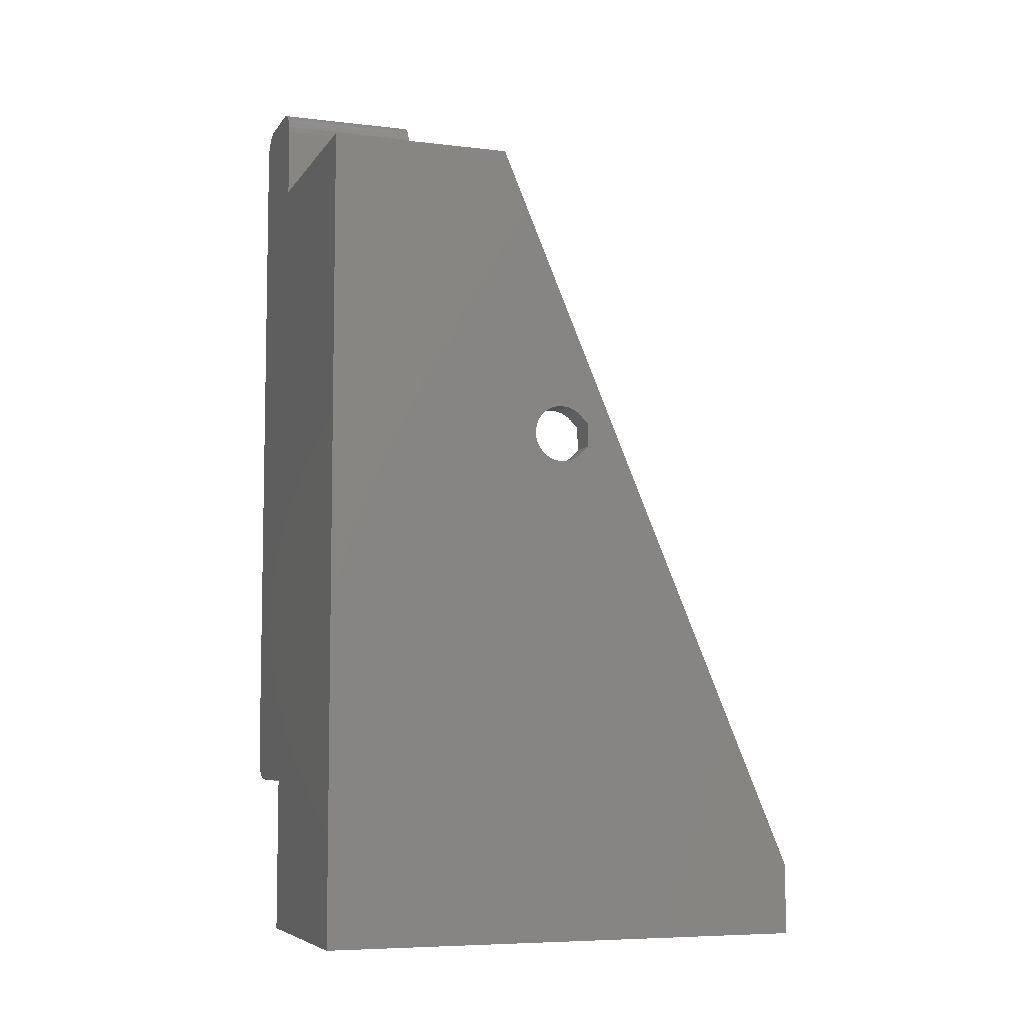
<metadata>
{"format":"stl","ext":"stl","renderer":"f3d","projection":"perspective","resolution":1024,"background":"white","views":[{"elev":-6.8,"azim":-109.3,"up":"+Y"}]}
</metadata>
<code>
# stl→obj: 450 verts, 924 faces
v 0 0 0.01
v 0 0 39.22
v 0 64.54 0.01
v 0 5.6 39.22
v 0 42.02 21.7
v 0 64.54 14.41
v 0 38.78 19.15
v 0 38.78 19.65
v 0 38.89 18.67
v 0 39.1 18.21
v 0 39.4 17.82
v 0 39.78 17.5
v 0 40.7 17.13
v 0 40.22 17.26
v 0 41.2 17.1
v 0 41.69 17.18
v 0 42.15 17.37
v 0 43.32 18.91
v 0 43.16 18.43
v 0 42.56 17.65
v 0 42.9 18.01
v 0 40.12 21.7
v 0 39.4 20.98
v 0 39.45 21.02
v 0 43.37 19.4
v 0 43.32 19.89
v 0 39.44 21.03
v 0 43.16 20.37
v 0 42.9 20.79
v 0 42.69 21.02
v 0 42.7 21.03
v 0 39.1 20.59
v 0 38.89 20.13
v 9.449 0 4.703
v 18.05 0 0.01
v 6.731 0 31.27
v 6.731 0 6.272
v 9.449 0 34.51
v 10.9 0 33.68
v 18.05 0 39.22
v 6.731 0 7.942
v 7.804 0 9.222
v 11.47 0 7.107
v 10.9 0 5.538
v 9.449 0 9.512
v 10.9 0 8.677
v 7.804 0 4.993
v 7.804 0 29.99
v 6.731 0 32.94
v 11.47 0 32.11
v 10.9 0 30.54
v 7.804 0 34.22
v 9.449 0 29.7
v 17.52 64.54 0.01
v 17.52 70.08 0.01
v 17.58 70.56 0.01
v 17.75 71.01 0.01
v 18.02 71.41 0.01
v 18.05 13.11 0.01
v 18.38 71.73 0.01
v 19.52 72.07 0.01
v 19.52 72.08 0.01
v 24.22 72.08 0.01
v 18.81 71.95 0.01
v 19.28 72.07 0.01
v 18.38 12.81 0.01
v 19.28 12.47 0.01
v 24.93 71.95 0.01
v 25.36 71.73 0.01
v 18.81 12.59 0.01
v 24.22 72.07 0.01
v 24.46 72.07 0.01
v 24.93 12.59 0.01
v 26.22 70.08 0.01
v 26.22 14.46 0.01
v 25.36 12.81 0.01
v 26.16 13.98 0.01
v 25.72 13.13 0.01
v 25.99 13.53 0.01
v 24.46 12.47 0.01
v 19.52 12.46 0.01
v 24.22 12.47 0.01
v 24.22 12.46 0.01
v 25.72 71.41 0.01
v 25.99 71.01 0.01
v 19.52 12.47 0.01
v 26.16 70.56 0.01
v 2.4 64.54 14.41
v 17.52 64.54 11.16
v 22.4 64.54 14.41
v 22.4 64.54 11.16
v 2.4 5.6 39.22
v 18.05 5.6 39.22
v 2.4 38.89 20.13
v 2.4 38.78 19.65
v 2.4 38.78 19.15
v 2.4 39.1 20.59
v 2.4 39.4 20.98
v 2.4 39.45 21.02
v 2.4 39.44 21.03
v 2.4 40.12 21.7
v 2.4 42.02 21.7
v 2.4 42.7 21.03
v 2.4 42.69 21.02
v 2.4 42.9 20.79
v 2.4 43.16 20.37
v 2.4 43.32 19.89
v 2.4 43.37 19.4
v 2.4 43.32 18.91
v 2.4 43.16 18.43
v 2.4 42.9 18.01
v 2.4 42.56 17.65
v 2.4 42.15 17.37
v 2.4 41.69 17.18
v 2.4 41.2 17.1
v 2.4 40.7 17.13
v 2.4 40.22 17.26
v 2.4 39.78 17.5
v 2.4 39.4 17.82
v 2.4 39.1 18.21
v 2.4 38.89 18.67
v 18.05 5.6 2.41
v 18.05 13.11 2.41
v 7.804 2.8 4.993
v 6.731 2.8 6.272
v 6.731 2.8 7.942
v 9.449 2.8 4.703
v 10.9 2.8 5.538
v 11.47 2.8 7.107
v 10.9 2.8 8.677
v 9.449 2.8 9.512
v 7.804 2.8 9.222
v 7.804 2.8 29.99
v 6.731 2.8 31.27
v 6.731 2.8 32.94
v 9.449 2.8 29.7
v 10.9 2.8 30.54
v 11.47 2.8 32.11
v 10.9 2.8 33.68
v 9.449 2.8 34.51
v 7.804 2.8 34.22
v 18.02 13.13 11.16
v 18.02 13.13 2.41
v 18.38 12.81 11.16
v 18.81 12.59 11.16
v 19.28 12.47 11.16
v 19.52 12.47 11.16
v 19.52 12.46 11.16
v 24.22 12.46 11.16
v 24.22 12.47 11.16
v 24.46 12.47 11.16
v 24.93 12.59 11.16
v 25.36 12.81 11.16
v 25.72 13.13 11.16
v 25.99 13.53 11.16
v 26.16 13.98 11.16
v 26.22 14.46 11.16
v 26.22 56.9 2.42
v 26.22 17.95 9.65
v 26.22 20 11.16
v 26.22 66.07 9.137
v 26.22 66.59 9.65
v 26.22 64.54 11.16
v 26.22 27.64 2.42
v 26.22 16.5 9.65
v 26.22 18.37 6.577
v 26.22 15.99 9.137
v 26.22 15.48 7.9
v 26.22 65.63 8.393
v 26.22 65.84 8.846
v 26.22 15.55 8.393
v 26.22 15.76 8.846
v 26.22 18.91 7.407
v 26.22 18.7 6.954
v 26.22 16 9.128
v 26.22 18.47 9.137
v 26.22 18.46 9.128
v 26.22 18.91 8.393
v 26.22 18.98 7.9
v 26.22 18.7 8.846
v 26.22 66.58 6.308
v 26.22 66.17 6.577
v 26.22 17.96 6.308
v 26.22 17.48 6.168
v 26.22 16.98 6.168
v 26.22 16.5 6.308
v 26.22 16.08 6.577
v 26.22 15.76 6.954
v 26.22 15.55 7.407
v 26.22 68.04 9.65
v 26.22 70.08 11.16
v 26.22 65.56 7.9
v 26.22 67.06 6.168
v 26.22 66.08 9.128
v 26.22 68.54 9.128
v 26.22 68.78 8.846
v 26.22 68.55 9.137
v 26.22 67.56 6.168
v 26.22 68.78 6.954
v 26.22 68.46 6.577
v 26.22 69.06 7.9
v 26.22 68.99 7.407
v 26.22 68.99 8.393
v 26.22 68.04 6.308
v 26.22 27.64 14.41
v 26.22 20 14.41
v 26.22 56.9 14.41
v 26.22 64.54 14.41
v 26.22 65.63 7.407
v 26.22 65.84 6.954
v 26.16 70.56 11.16
v 25.99 71.01 11.16
v 25.72 71.41 11.16
v 25.36 71.73 11.16
v 24.93 71.95 11.16
v 24.46 72.07 11.16
v 24.22 72.07 11.16
v 24.22 72.08 11.16
v 19.52 72.08 11.16
v 19.52 72.07 11.16
v 19.28 72.07 11.16
v 18.81 71.95 11.16
v 18.38 71.73 11.16
v 18.02 71.41 11.16
v 17.75 71.01 11.16
v 17.58 70.56 11.16
v 17.52 70.08 11.16
v 17.52 65.63 7.407
v 17.52 65.56 7.9
v 17.52 68.04 9.65
v 17.52 65.63 8.393
v 17.52 66.17 6.577
v 17.52 65.84 6.954
v 17.52 67.06 6.168
v 17.52 66.58 6.308
v 17.52 67.56 6.168
v 17.52 68.54 9.128
v 17.52 68.55 9.137
v 17.52 68.78 8.846
v 17.52 68.04 6.308
v 17.52 68.46 6.577
v 17.52 68.78 6.954
v 17.52 68.99 7.407
v 17.52 68.99 8.393
v 17.52 69.06 7.9
v 17.52 65.84 8.846
v 17.52 66.07 9.137
v 17.52 66.08 9.128
v 17.52 66.59 9.65
v 19.52 64.54 11.16
v 22.22 70.08 11.16
v 19.52 70.08 11.16
v 22.22 64.54 11.16
v 17.75 60.72 14.41
v 20.45 62.28 14.41
v 15.6 62.14 14.41
v 2.4 62.14 14.41
v 22.4 62.54 14.41
v 15.6 56.9 14.41
v 22.4 56.9 14.41
v 24.22 62.54 14.41
v 24.22 56.9 14.41
v 20.45 59.16 14.41
v 2.4 5.6 2.41
v 2.4 20 2.41
v 2.4 22.4 14.41
v 2.4 20 14.41
v 2.4 62.14 2.41
v 2.4 22.4 2.41
v 11.07 5.6 35.66
v 13.12 5.6 32.11
v 4.925 5.6 7.107
v 6.975 5.6 28.56
v 4.925 5.6 32.11
v 6.975 5.6 3.557
v 11.07 5.6 3.557
v 11.07 5.6 10.66
v 13.12 5.6 7.107
v 6.975 5.6 35.66
v 6.975 5.6 10.66
v 11.07 5.6 28.56
v 17.75 13.53 2.41
v 17.58 13.98 2.41
v 17.52 14.46 2.41
v 17.52 20 2.41
v 6.975 2.8 10.66
v 13.12 2.8 7.107
v 11.07 2.8 3.557
v 6.975 2.8 3.557
v 4.925 2.8 7.107
v 11.07 2.8 10.66
v 6.975 2.8 35.66
v 13.12 2.8 32.11
v 11.07 2.8 28.56
v 6.975 2.8 28.56
v 4.925 2.8 32.11
v 11.07 2.8 35.66
v 17.75 13.53 11.16
v 17.52 20 11.16
v 17.52 14.46 11.16
v 17.58 13.98 11.16
v 19.52 14.46 11.16
v 22.22 20 11.16
v 19.52 20 11.16
v 22.22 14.46 11.16
v 22.4 22 14.41
v 24.22 22 14.41
v 15.6 22.4 14.41
v 20.45 25.38 14.41
v 20.45 22.26 14.41
v 17.75 23.82 14.41
v 15.6 27.64 14.41
v 22.4 27.64 14.41
v 24.22 27.64 14.41
v 24.22 27.64 2.42
v 24.22 56.9 2.42
v 22.22 15.55 7.407
v 22.22 15.48 7.9
v 22.22 15.55 8.393
v 22.22 15.76 6.954
v 22.22 16.08 6.577
v 22.22 16.5 6.308
v 22.22 16.98 6.168
v 22.22 17.48 6.168
v 22.22 17.96 6.308
v 22.22 18.37 6.577
v 22.22 18.7 6.954
v 22.22 18.91 7.407
v 22.22 18.98 7.9
v 22.22 18.91 8.393
v 22.22 18.7 8.846
v 22.22 18.46 9.128
v 22.22 18.47 9.137
v 22.22 17.95 9.65
v 22.22 16.5 9.65
v 22.22 15.99 9.137
v 22.22 16 9.128
v 22.22 15.76 8.846
v 22.22 65.63 7.407
v 22.22 65.56 7.9
v 22.22 65.63 8.393
v 22.22 65.84 6.954
v 22.22 66.17 6.577
v 22.22 66.58 6.308
v 22.22 67.06 6.168
v 22.22 67.56 6.168
v 22.22 68.04 6.308
v 22.22 68.46 6.577
v 22.22 68.78 6.954
v 22.22 68.99 7.407
v 22.22 69.06 7.9
v 22.22 68.99 8.393
v 22.22 68.78 8.846
v 22.22 68.54 9.128
v 22.22 68.55 9.137
v 22.22 68.04 9.65
v 22.22 66.59 9.65
v 22.22 66.07 9.137
v 22.22 66.08 9.128
v 22.22 65.84 8.846
v 19.52 65.84 8.846
v 19.52 65.63 8.393
v 19.52 65.56 7.9
v 19.52 66.08 9.128
v 19.52 66.07 9.137
v 19.52 66.59 9.65
v 19.52 68.04 9.65
v 19.52 68.55 9.137
v 19.52 68.54 9.128
v 19.52 68.78 8.846
v 19.52 68.99 8.393
v 19.52 69.06 7.9
v 19.52 68.99 7.407
v 19.52 68.78 6.954
v 19.52 68.46 6.577
v 19.52 68.04 6.308
v 19.52 67.56 6.168
v 19.52 67.06 6.168
v 19.52 66.58 6.308
v 19.52 66.17 6.577
v 19.52 65.84 6.954
v 19.52 65.63 7.407
v 22.22 64.54 3.171
v 19.52 64.54 3.171
v 19.52 70.08 3.171
v 22.22 70.08 3.171
v 24.22 22 1.275
v 24.22 62.54 1.275
v 22.4 62.54 1.275
v 22.4 27.64 2.42
v 22.4 56.9 2.42
v 22.4 22 1.275
v 15.6 56.9 2.42
v 15.6 22.4 2.41
v 15.6 27.64 2.42
v 15.6 62.14 2.41
v 20.45 59.16 4.8
v 17.75 60.72 4.8
v 20.45 62.28 4.8
v 17.52 17.95 9.65
v 17.52 15.55 8.393
v 17.52 15.48 7.9
v 17.52 15.55 7.407
v 17.52 15.76 6.954
v 17.52 16.08 6.577
v 17.52 16.98 6.168
v 17.52 16.5 6.308
v 17.52 17.48 6.168
v 17.52 17.96 6.308
v 17.52 18.98 7.9
v 17.52 18.91 7.407
v 17.52 18.37 6.577
v 17.52 18.7 6.954
v 17.52 18.91 8.393
v 17.52 18.7 8.846
v 17.52 15.76 8.846
v 17.52 15.99 9.137
v 17.52 18.47 9.137
v 17.52 16 9.128
v 17.52 18.46 9.128
v 17.52 16.5 9.65
v 22.22 14.46 3.171
v 19.52 14.46 3.171
v 19.52 18.91 8.393
v 19.52 20 3.171
v 19.52 18.98 7.9
v 19.52 18.91 7.407
v 19.52 16.5 9.65
v 19.52 17.95 9.65
v 19.52 18.47 9.137
v 19.52 16.98 6.168
v 19.52 16.5 6.308
v 19.52 18.7 8.846
v 19.52 18.37 6.577
v 19.52 17.96 6.308
v 19.52 18.7 6.954
v 19.52 17.48 6.168
v 19.52 15.76 6.954
v 19.52 15.55 7.407
v 19.52 16.08 6.577
v 19.52 15.48 7.9
v 19.52 15.55 8.393
v 19.52 15.76 8.846
v 19.52 15.99 9.137
v 19.52 16 9.128
v 19.52 18.46 9.128
v 22.22 20 3.171
v 20.45 25.38 4.8
v 20.45 22.26 4.8
v 17.75 23.82 4.8
f 1 2 3
f 3 2 4
f 5 4 6
f 7 4 8
f 9 4 7
f 10 4 9
f 11 4 10
f 12 4 11
f 3 4 12
f 13 3 14
f 15 3 13
f 16 3 15
f 17 3 16
f 18 6 19
f 3 17 6
f 17 20 6
f 20 21 6
f 21 19 6
f 22 4 5
f 23 4 24
f 18 25 6
f 25 26 6
f 27 4 22
f 26 28 6
f 28 29 6
f 29 30 6
f 30 31 6
f 31 5 6
f 24 4 27
f 32 4 23
f 33 4 32
f 8 4 33
f 14 3 12
f 34 1 35
f 36 2 35
f 2 1 37
f 38 39 40
f 2 37 41
f 2 41 42
f 43 44 35
f 2 42 45
f 2 46 35
f 2 45 46
f 47 1 34
f 37 1 47
f 48 36 35
f 49 2 36
f 50 51 35
f 52 2 49
f 40 2 52
f 40 52 38
f 40 50 35
f 40 39 50
f 51 53 35
f 53 48 35
f 46 43 35
f 44 34 35
f 1 3 35
f 35 3 54
f 35 54 55
f 35 55 56
f 35 56 57
f 35 57 58
f 59 58 60
f 61 62 63
f 59 60 64
f 59 64 65
f 59 65 61
f 59 61 66
f 67 68 69
f 70 71 72
f 70 72 68
f 70 68 67
f 73 74 75
f 76 75 77
f 78 77 79
f 73 75 76
f 80 74 73
f 81 82 83
f 82 74 80
f 81 74 82
f 67 84 85
f 86 74 81
f 67 69 84
f 70 63 71
f 61 63 70
f 61 70 66
f 35 58 59
f 76 77 78
f 67 85 87
f 67 87 74
f 67 74 86
f 3 6 54
f 54 6 88
f 89 88 90
f 54 88 89
f 89 90 91
f 6 4 92
f 88 6 92
f 4 2 40
f 92 4 40
f 93 92 40
f 94 95 33
f 33 95 8
f 96 7 95
f 95 7 8
f 97 94 32
f 32 94 33
f 98 97 23
f 23 97 32
f 99 98 24
f 24 98 23
f 99 24 100
f 100 24 27
f 101 100 22
f 22 100 27
f 102 101 5
f 5 101 22
f 31 103 102
f 5 31 102
f 104 103 31
f 30 104 31
f 29 105 104
f 30 29 104
f 28 106 105
f 29 28 105
f 26 107 106
f 28 26 106
f 25 108 107
f 26 25 107
f 109 108 25
f 18 109 25
f 110 109 18
f 19 110 18
f 111 110 19
f 21 111 19
f 112 111 21
f 20 112 21
f 113 112 20
f 17 113 20
f 114 113 17
f 16 114 17
f 115 114 16
f 15 115 16
f 116 115 15
f 13 116 15
f 117 116 13
f 14 117 13
f 118 117 14
f 12 118 14
f 119 118 12
f 11 119 12
f 119 11 120
f 120 11 10
f 120 10 121
f 121 10 9
f 121 9 96
f 96 9 7
f 122 35 59
f 122 93 40
f 40 35 122
f 123 122 59
f 47 124 125
f 37 47 125
f 125 126 41
f 37 125 41
f 34 127 124
f 47 34 124
f 44 128 127
f 34 44 127
f 129 128 43
f 43 128 44
f 129 43 130
f 130 43 46
f 130 46 131
f 131 46 45
f 131 45 132
f 132 45 42
f 126 132 42
f 41 126 42
f 48 133 134
f 36 48 134
f 134 135 49
f 36 134 49
f 53 136 133
f 48 53 133
f 51 137 136
f 53 51 136
f 138 137 50
f 50 137 51
f 138 50 139
f 139 50 39
f 139 39 140
f 140 39 38
f 140 38 141
f 141 38 52
f 135 141 52
f 49 135 52
f 142 143 123
f 66 142 123
f 59 66 123
f 66 144 142
f 144 66 70
f 145 144 70
f 145 70 67
f 146 145 67
f 146 67 86
f 147 146 86
f 81 148 86
f 86 148 147
f 148 81 83
f 149 148 83
f 149 83 82
f 150 149 82
f 150 82 80
f 151 150 80
f 151 80 73
f 152 151 73
f 152 73 76
f 153 152 76
f 153 76 78
f 154 153 78
f 154 78 79
f 155 154 79
f 155 79 77
f 156 155 77
f 156 77 75
f 157 156 75
f 158 75 74
f 159 160 157
f 161 162 163
f 164 75 158
f 165 159 157
f 166 75 164
f 167 165 157
f 157 75 168
f 169 170 163
f 157 168 171
f 157 171 172
f 173 174 164
f 167 172 175
f 157 172 167
f 176 164 159
f 177 164 176
f 178 179 164
f 180 164 177
f 174 166 164
f 178 164 180
f 181 182 74
f 183 75 166
f 184 75 183
f 185 75 184
f 186 75 185
f 187 75 186
f 188 75 187
f 189 75 188
f 168 75 189
f 162 190 191
f 163 192 169
f 193 181 74
f 161 163 170
f 194 161 170
f 195 196 197
f 191 163 162
f 198 193 74
f 199 200 74
f 191 190 197
f 201 202 74
f 202 199 74
f 191 197 196
f 191 196 203
f 191 201 74
f 191 203 201
f 200 204 74
f 204 198 74
f 164 160 159
f 164 205 160
f 179 173 164
f 206 160 205
f 207 163 208
f 207 192 163
f 207 209 192
f 207 210 209
f 207 182 210
f 207 74 182
f 207 158 74
f 74 87 211
f 191 74 211
f 87 85 212
f 211 87 212
f 85 84 213
f 212 85 213
f 69 214 84
f 84 214 213
f 68 215 69
f 69 215 214
f 72 216 68
f 68 216 215
f 71 217 72
f 72 217 216
f 217 71 63
f 218 217 63
f 62 219 63
f 63 219 218
f 61 220 62
f 62 220 219
f 65 221 61
f 61 221 220
f 64 222 65
f 65 222 221
f 60 223 64
f 64 223 222
f 58 224 60
f 60 224 223
f 57 225 58
f 58 225 224
f 56 226 57
f 57 226 225
f 55 227 56
f 56 227 226
f 228 54 229
f 230 89 227
f 229 89 231
f 54 89 229
f 232 55 233
f 54 228 233
f 54 233 55
f 234 55 235
f 232 235 55
f 55 234 236
f 237 238 239
f 55 236 240
f 55 240 241
f 55 241 242
f 55 242 243
f 55 243 227
f 244 227 245
f 239 227 244
f 238 227 239
f 246 247 248
f 230 227 238
f 249 89 230
f 247 89 249
f 246 89 247
f 231 89 246
f 245 227 243
f 217 218 227
f 250 89 91
f 251 91 163
f 252 191 227
f 191 211 227
f 211 212 227
f 212 213 227
f 213 214 227
f 214 215 227
f 215 216 227
f 216 217 227
f 218 220 227
f 218 219 220
f 221 222 227
f 222 223 227
f 223 224 227
f 224 225 227
f 225 226 227
f 253 250 91
f 227 89 250
f 251 191 252
f 163 191 251
f 251 253 91
f 220 221 227
f 250 252 227
f 254 255 256
f 88 257 256
f 258 88 256
f 259 260 256
f 255 258 256
f 258 261 88
f 262 207 261
f 207 208 261
f 261 90 88
f 261 208 90
f 260 258 263
f 260 254 256
f 260 263 254
f 263 258 255
f 92 264 265
f 266 92 267
f 267 92 265
f 268 92 266
f 268 266 269
f 118 92 268
f 88 92 257
f 118 119 92
f 95 92 96
f 94 92 95
f 97 92 94
f 98 92 97
f 108 109 257
f 99 92 98
f 100 92 99
f 101 92 100
f 102 92 101
f 257 92 102
f 257 102 103
f 257 103 104
f 257 104 105
f 107 108 257
f 109 110 257
f 110 111 257
f 114 115 268
f 257 111 268
f 111 112 268
f 112 113 268
f 113 114 268
f 115 116 268
f 116 117 268
f 117 118 268
f 119 120 92
f 120 121 92
f 96 92 121
f 105 106 257
f 106 107 257
f 270 93 271
f 270 92 93
f 264 92 272
f 273 122 274
f 264 272 275
f 264 275 122
f 275 276 122
f 277 92 278
f 274 92 279
f 280 92 277
f 272 92 280
f 278 92 274
f 278 274 122
f 122 273 281
f 122 281 93
f 281 271 93
f 279 92 270
f 278 122 276
f 265 264 122
f 143 265 123
f 123 265 122
f 282 265 143
f 283 265 282
f 284 265 283
f 285 265 284
f 132 286 131
f 128 287 288
f 124 288 289
f 125 289 290
f 126 286 132
f 126 125 290
f 127 288 124
f 128 288 127
f 129 287 128
f 130 287 129
f 291 287 130
f 291 130 131
f 291 131 286
f 286 126 290
f 124 289 125
f 141 292 140
f 137 293 294
f 133 294 295
f 134 295 296
f 135 292 141
f 135 134 296
f 136 294 133
f 137 294 136
f 138 293 137
f 139 293 138
f 297 293 139
f 297 139 140
f 297 140 292
f 292 135 296
f 133 295 134
f 282 143 298
f 298 143 142
f 299 300 301
f 142 299 298
f 298 299 301
f 144 299 142
f 145 299 144
f 146 299 145
f 147 299 146
f 302 299 147
f 149 147 148
f 303 149 150
f 303 150 151
f 303 151 152
f 303 152 153
f 303 153 154
f 303 154 155
f 303 155 156
f 303 156 157
f 149 302 147
f 160 299 304
f 160 303 157
f 160 304 303
f 149 305 302
f 303 305 149
f 302 304 299
f 267 265 285
f 160 267 299
f 299 267 285
f 206 267 160
f 266 267 206
f 306 266 206
f 205 307 206
f 307 306 206
f 306 308 266
f 309 310 306
f 306 310 308
f 310 311 308
f 312 308 311
f 312 309 313
f 312 311 309
f 314 307 205
f 306 313 309
f 205 164 314
f 314 164 315
f 164 158 316
f 315 164 316
f 158 207 262
f 316 158 262
f 91 90 163
f 163 90 208
f 189 317 168
f 168 317 318
f 168 318 171
f 171 318 319
f 188 320 189
f 189 320 317
f 187 321 188
f 188 321 320
f 187 186 322
f 321 187 322
f 186 185 323
f 322 186 323
f 185 184 324
f 323 185 324
f 184 183 325
f 324 184 325
f 183 166 326
f 325 183 326
f 326 166 174
f 327 326 174
f 327 174 173
f 328 327 173
f 328 173 179
f 329 328 179
f 329 179 178
f 330 329 178
f 330 178 180
f 331 330 180
f 331 180 177
f 332 331 177
f 177 176 333
f 332 177 333
f 333 176 159
f 334 333 159
f 159 165 334
f 334 165 335
f 167 336 165
f 165 336 335
f 175 337 167
f 167 337 336
f 172 338 175
f 175 338 337
f 171 319 172
f 172 319 338
f 209 339 192
f 192 339 340
f 192 340 169
f 169 340 341
f 210 342 209
f 209 342 339
f 182 343 210
f 210 343 342
f 182 181 344
f 343 182 344
f 181 193 345
f 344 181 345
f 193 198 346
f 345 193 346
f 198 204 347
f 346 198 347
f 204 200 348
f 347 204 348
f 348 200 199
f 349 348 199
f 349 199 202
f 350 349 202
f 350 202 201
f 351 350 201
f 351 201 203
f 352 351 203
f 352 203 196
f 353 352 196
f 353 196 195
f 354 353 195
f 195 197 355
f 354 195 355
f 355 197 190
f 356 355 190
f 190 162 356
f 356 162 357
f 161 358 162
f 162 358 357
f 194 359 161
f 161 359 358
f 170 360 194
f 194 360 359
f 169 341 170
f 170 341 360
f 361 362 246
f 246 362 231
f 362 363 231
f 231 363 229
f 364 361 248
f 248 361 246
f 364 248 365
f 365 248 247
f 366 365 249
f 249 365 247
f 367 366 230
f 230 366 249
f 238 368 367
f 230 238 367
f 369 368 238
f 237 369 238
f 239 370 369
f 237 239 369
f 244 371 370
f 239 244 370
f 245 372 371
f 244 245 371
f 373 372 245
f 243 373 245
f 374 373 243
f 242 374 243
f 375 374 242
f 241 375 242
f 376 375 241
f 240 376 241
f 377 376 240
f 236 377 240
f 378 377 236
f 234 378 236
f 379 378 234
f 235 379 234
f 380 379 235
f 232 380 235
f 380 232 381
f 381 232 233
f 381 233 382
f 382 233 228
f 382 228 363
f 363 228 229
f 383 384 253
f 253 384 250
f 371 385 252
f 372 373 385
f 250 366 252
f 366 367 252
f 367 368 252
f 378 379 384
f 370 371 252
f 372 385 371
f 375 376 384
f 374 385 373
f 375 385 374
f 376 377 384
f 384 385 375
f 384 377 378
f 381 382 384
f 381 384 380
f 250 384 382
f 250 382 363
f 250 363 362
f 250 362 361
f 379 380 384
f 365 361 364
f 368 370 252
f 250 361 365
f 365 366 250
f 369 370 368
f 351 251 350
f 341 383 253
f 357 358 253
f 345 383 344
f 339 383 340
f 358 360 253
f 340 383 341
f 360 341 253
f 343 383 342
f 344 383 343
f 386 383 345
f 386 345 346
f 354 355 353
f 386 346 347
f 386 347 348
f 386 348 349
f 386 349 350
f 386 350 251
f 352 251 351
f 353 251 352
f 355 251 353
f 356 251 355
f 357 251 356
f 251 357 253
f 360 358 359
f 342 383 339
f 385 386 251
f 252 385 251
f 314 315 307
f 387 315 388
f 261 316 262
f 388 316 261
f 315 316 388
f 307 315 387
f 388 261 258
f 389 388 258
f 389 258 260
f 390 389 391
f 391 389 260
f 392 389 390
f 306 390 313
f 392 390 306
f 391 260 259
f 393 391 259
f 394 308 395
f 394 395 396
f 259 396 393
f 395 393 396
f 396 259 256
f 395 308 312
f 257 268 396
f 256 257 396
f 263 397 254
f 254 397 398
f 255 399 263
f 263 399 397
f 399 255 254
f 398 399 254
f 268 269 394
f 396 268 394
f 269 266 394
f 394 266 308
f 272 280 286
f 290 272 286
f 289 275 272
f 290 289 272
f 277 291 280
f 280 291 286
f 278 287 277
f 277 287 291
f 278 276 287
f 287 276 288
f 288 276 275
f 289 288 275
f 274 279 292
f 296 274 292
f 295 273 274
f 296 295 274
f 270 297 279
f 279 297 292
f 271 293 270
f 270 293 297
f 271 281 293
f 293 281 294
f 294 281 273
f 295 294 273
f 400 300 299
f 284 300 401
f 284 401 402
f 284 402 403
f 284 403 404
f 284 404 405
f 284 405 285
f 406 285 407
f 408 285 406
f 409 285 408
f 410 299 411
f 285 409 412
f 285 412 413
f 285 413 411
f 285 411 299
f 414 299 410
f 415 299 414
f 416 300 417
f 400 299 418
f 416 417 419
f 415 420 418
f 415 418 299
f 421 300 400
f 417 300 421
f 401 300 416
f 407 285 405
f 284 283 300
f 300 283 301
f 283 282 301
f 301 282 298
f 422 423 305
f 305 423 302
f 424 425 304
f 426 427 425
f 302 428 304
f 428 429 304
f 429 430 304
f 431 432 423
f 433 424 304
f 426 425 424
f 434 435 423
f 436 425 427
f 434 425 436
f 435 437 423
f 423 425 434
f 423 437 431
f 438 439 423
f 438 423 440
f 302 423 439
f 302 439 441
f 302 441 442
f 302 442 443
f 432 440 423
f 444 443 445
f 430 433 304
f 302 443 444
f 444 428 302
f 446 433 430
f 329 303 328
f 319 422 305
f 335 336 305
f 323 422 322
f 317 422 318
f 336 338 305
f 318 422 319
f 338 319 305
f 321 422 320
f 322 422 321
f 447 422 323
f 447 323 324
f 332 333 331
f 447 324 325
f 447 325 326
f 447 326 327
f 447 327 328
f 447 328 303
f 330 303 329
f 331 303 330
f 333 303 331
f 334 303 333
f 335 303 334
f 303 335 305
f 338 336 337
f 320 422 317
f 425 447 303
f 304 425 303
f 313 390 312
f 312 390 395
f 307 387 306
f 306 387 392
f 309 448 310
f 310 448 449
f 310 449 311
f 311 449 450
f 448 309 311
f 450 448 311
f 383 386 385
f 384 383 385
f 387 388 389
f 392 387 389
f 390 391 393
f 395 390 393
f 397 399 398
f 443 442 416
f 416 442 401
f 442 441 401
f 401 441 402
f 445 443 419
f 419 443 416
f 445 419 444
f 444 419 417
f 428 444 421
f 421 444 417
f 429 428 400
f 400 428 421
f 418 430 429
f 400 418 429
f 446 430 418
f 420 446 418
f 415 433 446
f 420 415 446
f 414 424 433
f 415 414 433
f 410 426 424
f 414 410 424
f 427 426 410
f 411 427 410
f 436 427 411
f 413 436 411
f 434 436 413
f 412 434 413
f 435 434 412
f 409 435 412
f 437 435 409
f 408 437 409
f 431 437 408
f 406 431 408
f 432 431 406
f 407 432 406
f 440 432 407
f 405 440 407
f 440 405 438
f 438 405 404
f 438 404 439
f 439 404 403
f 439 403 441
f 441 403 402
f 422 447 425
f 423 422 425
f 449 448 450

</code>
